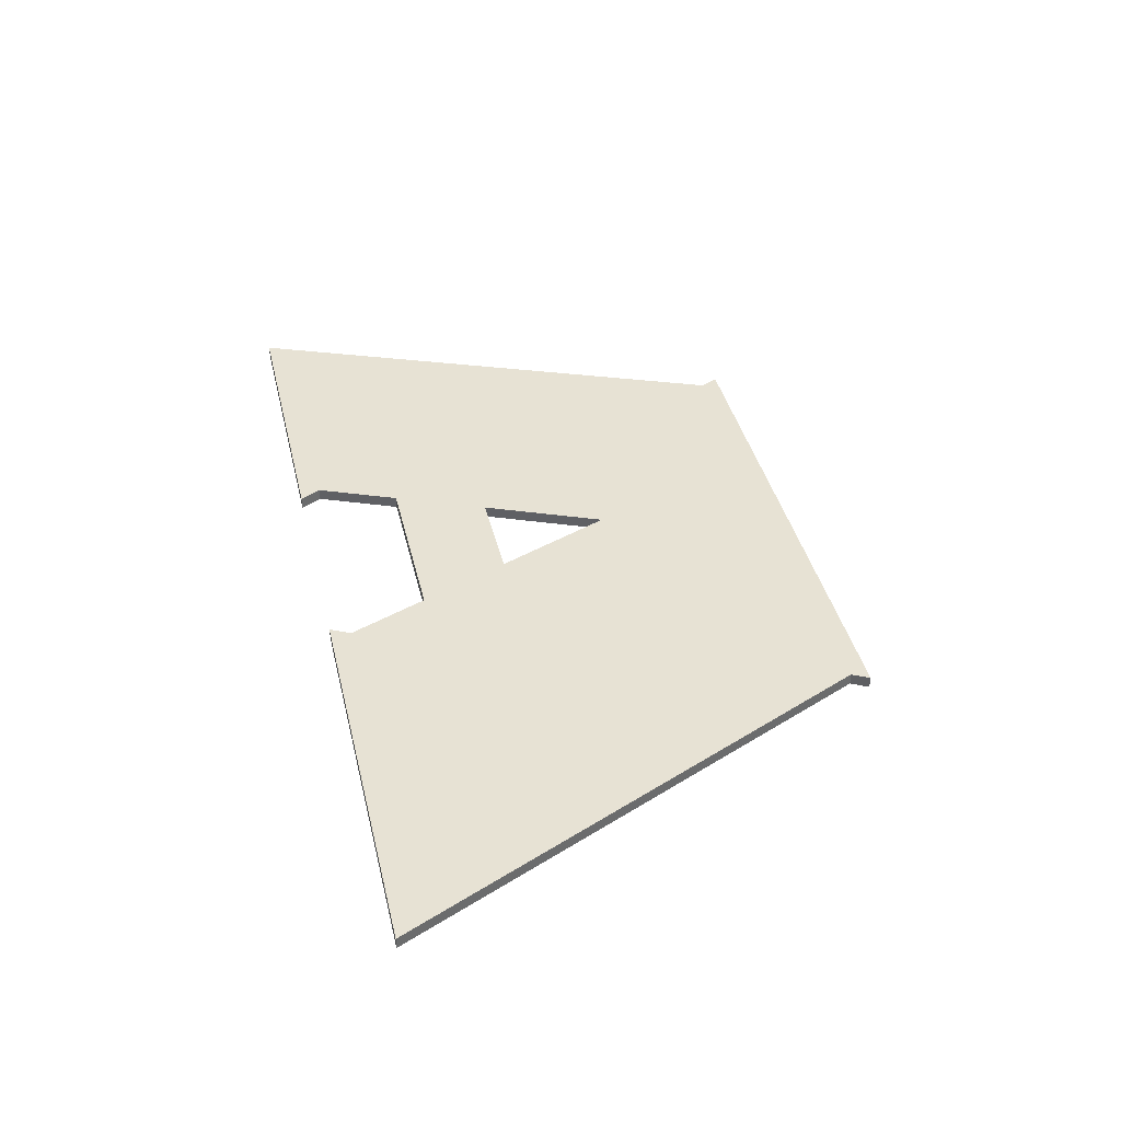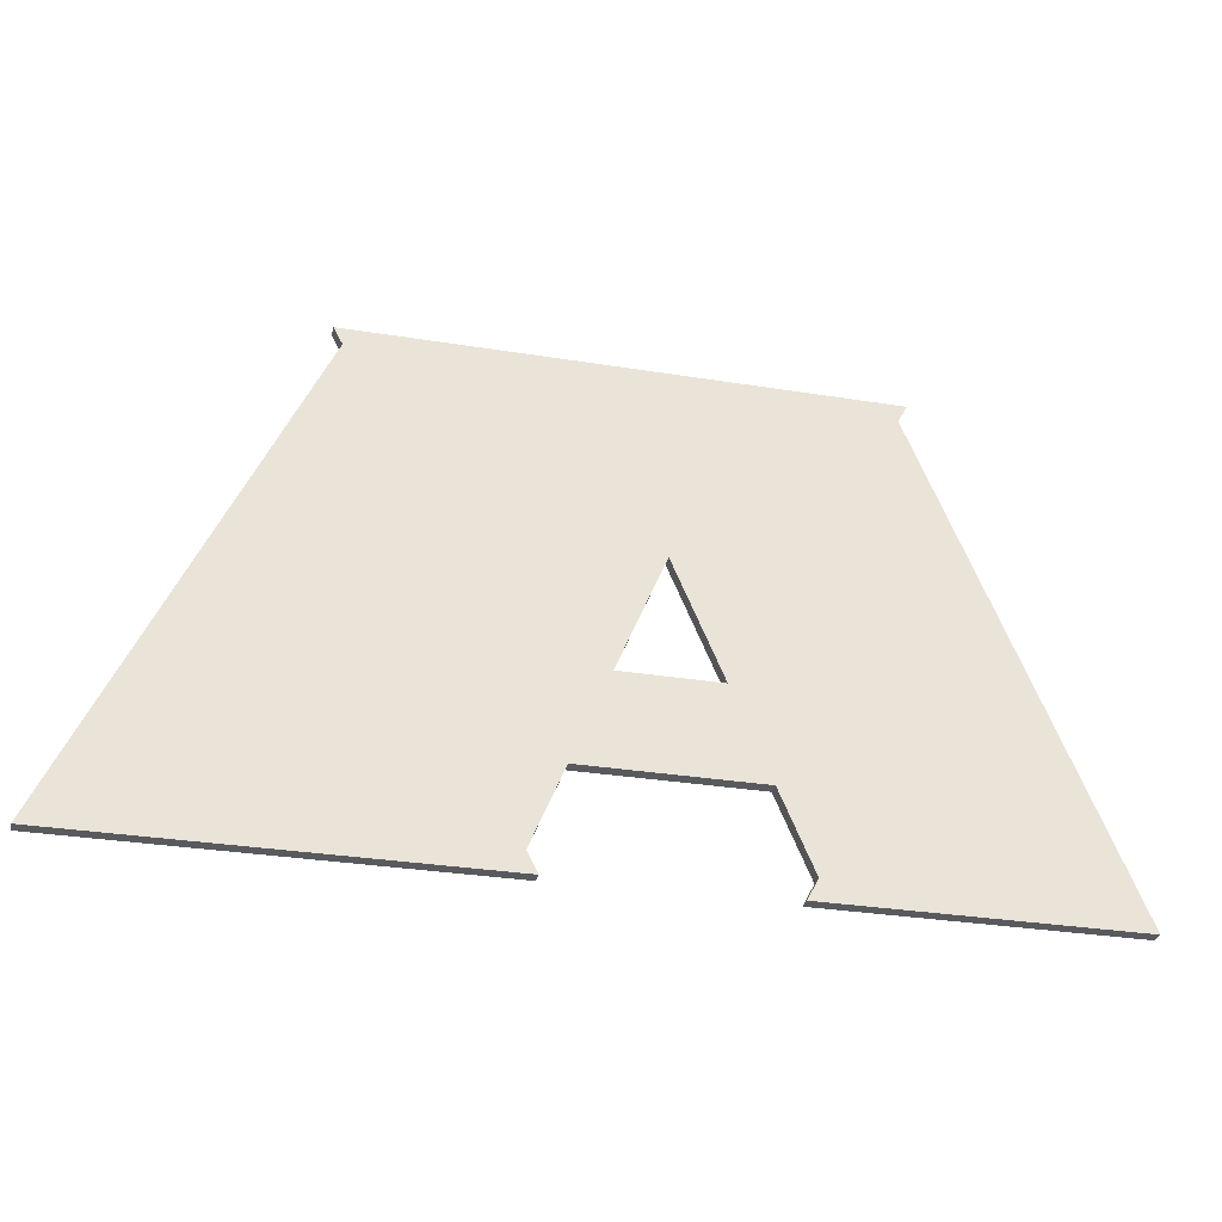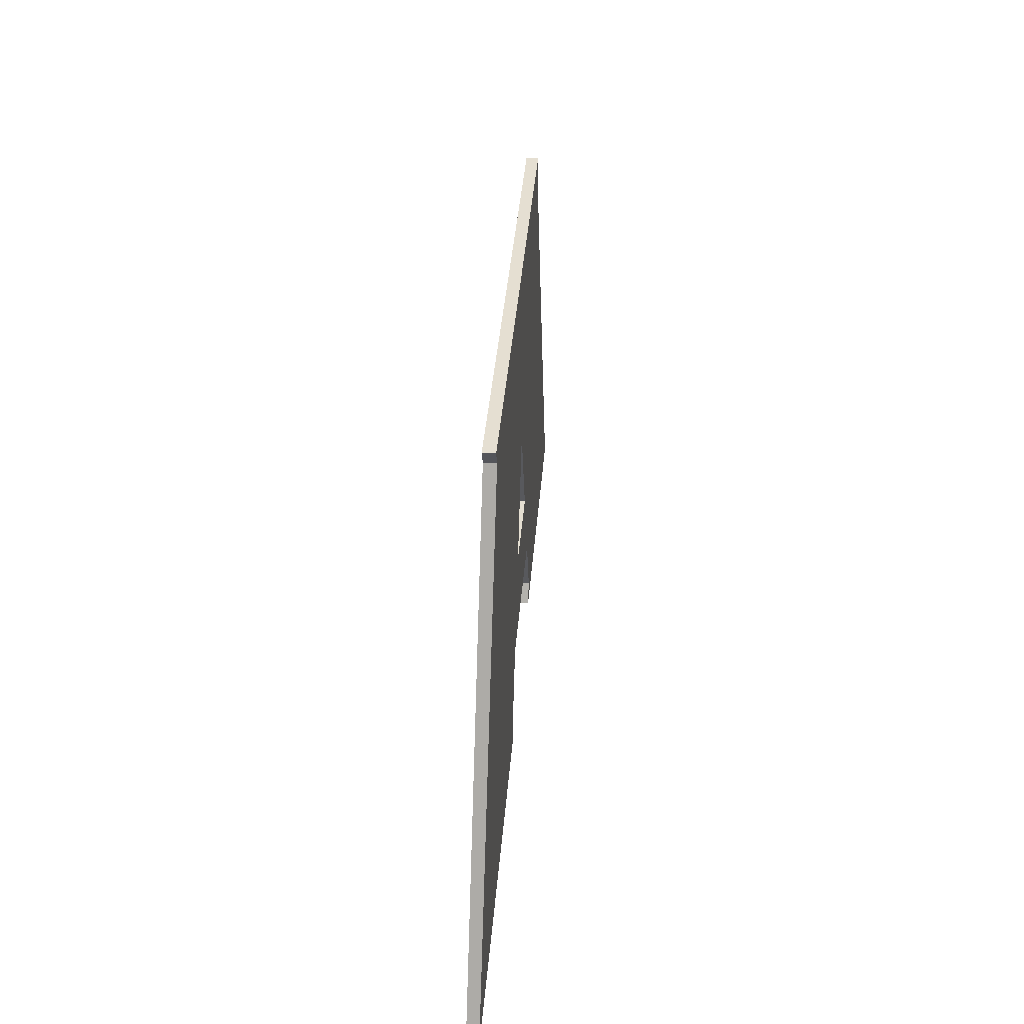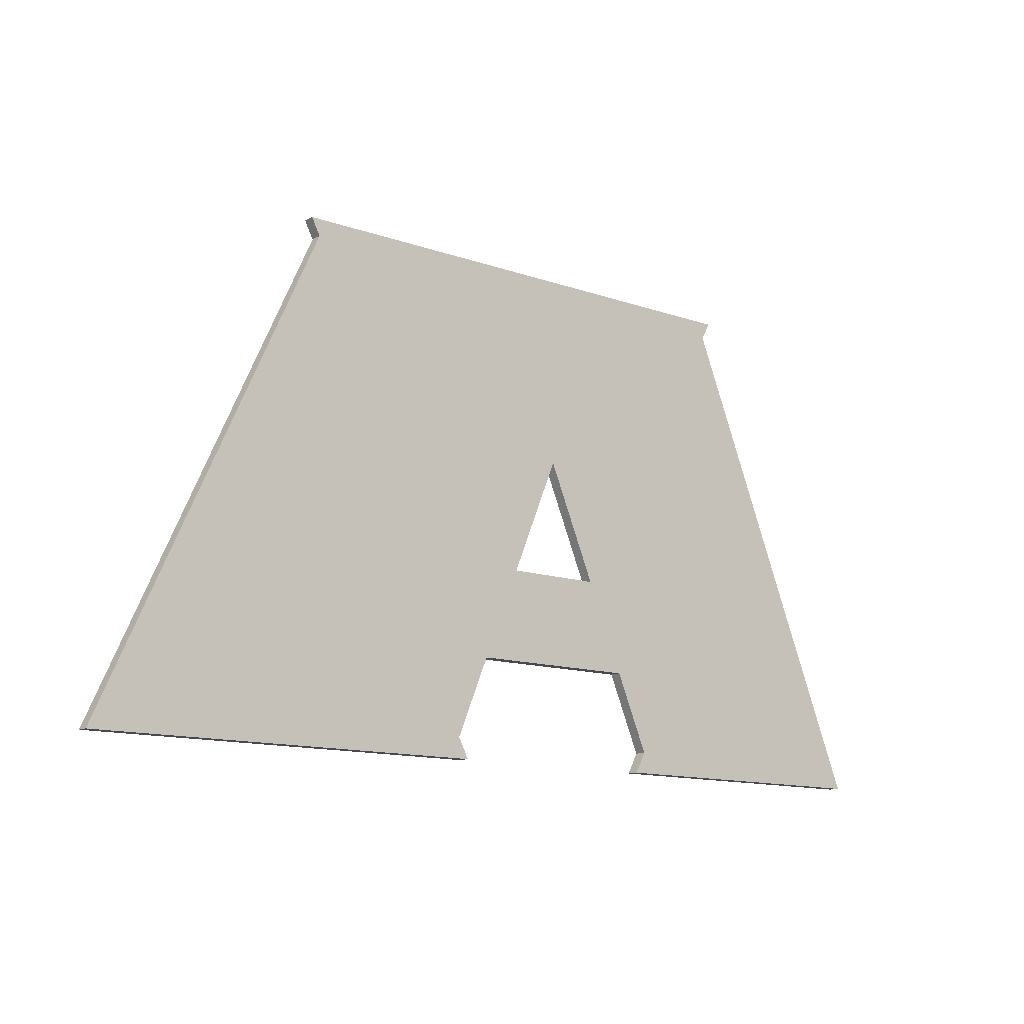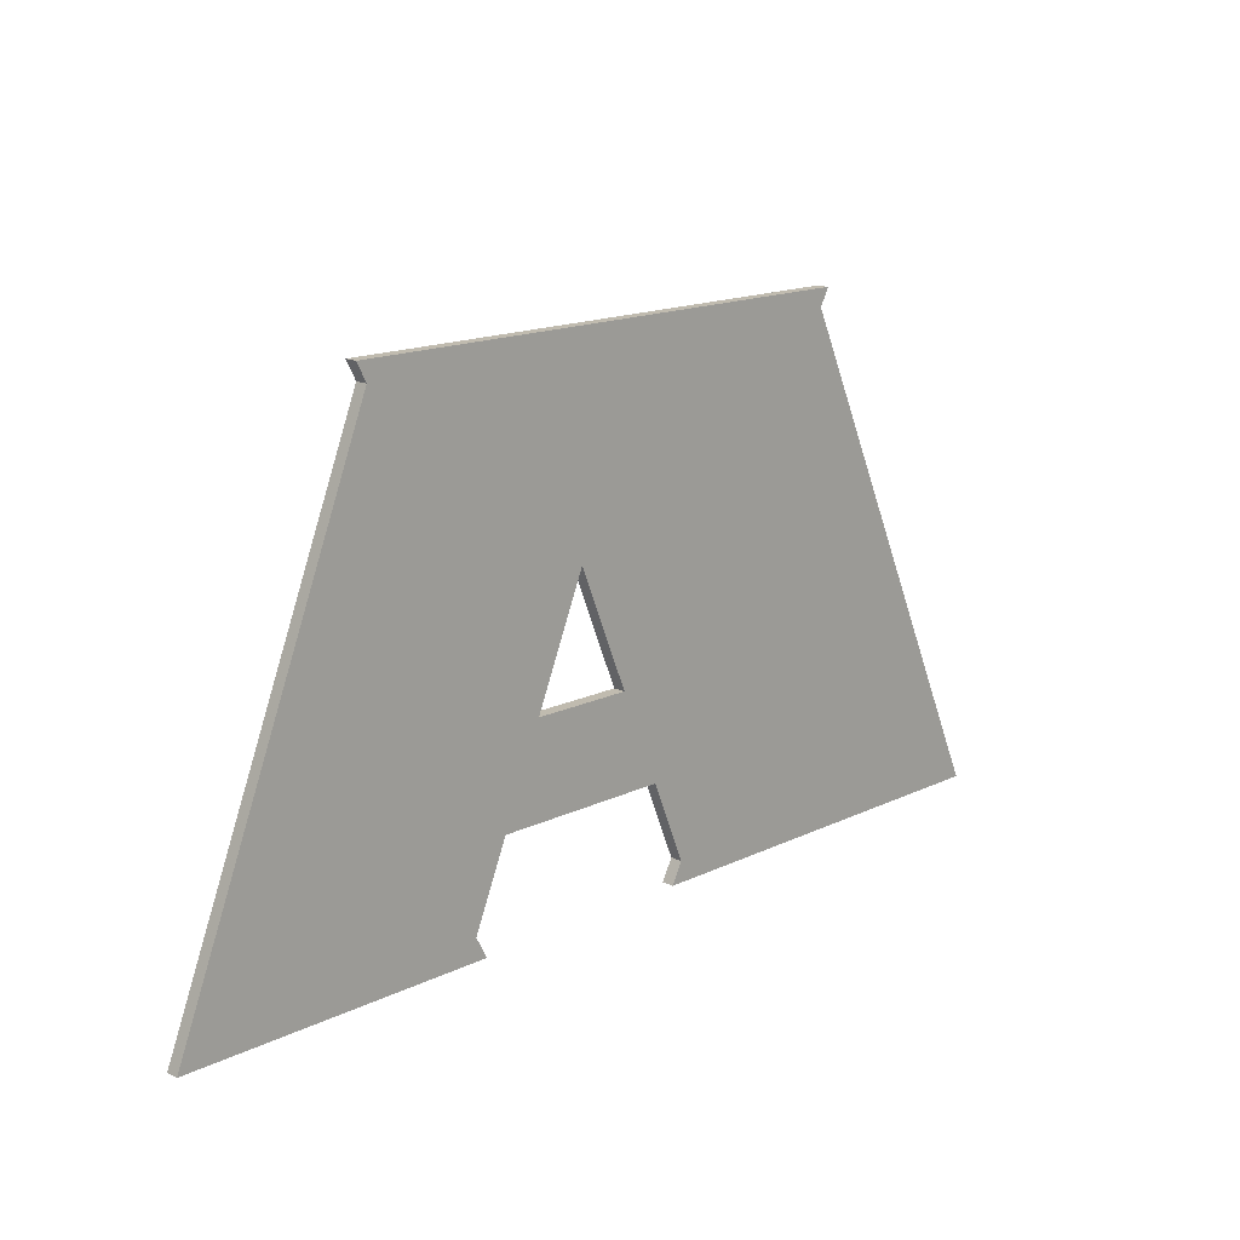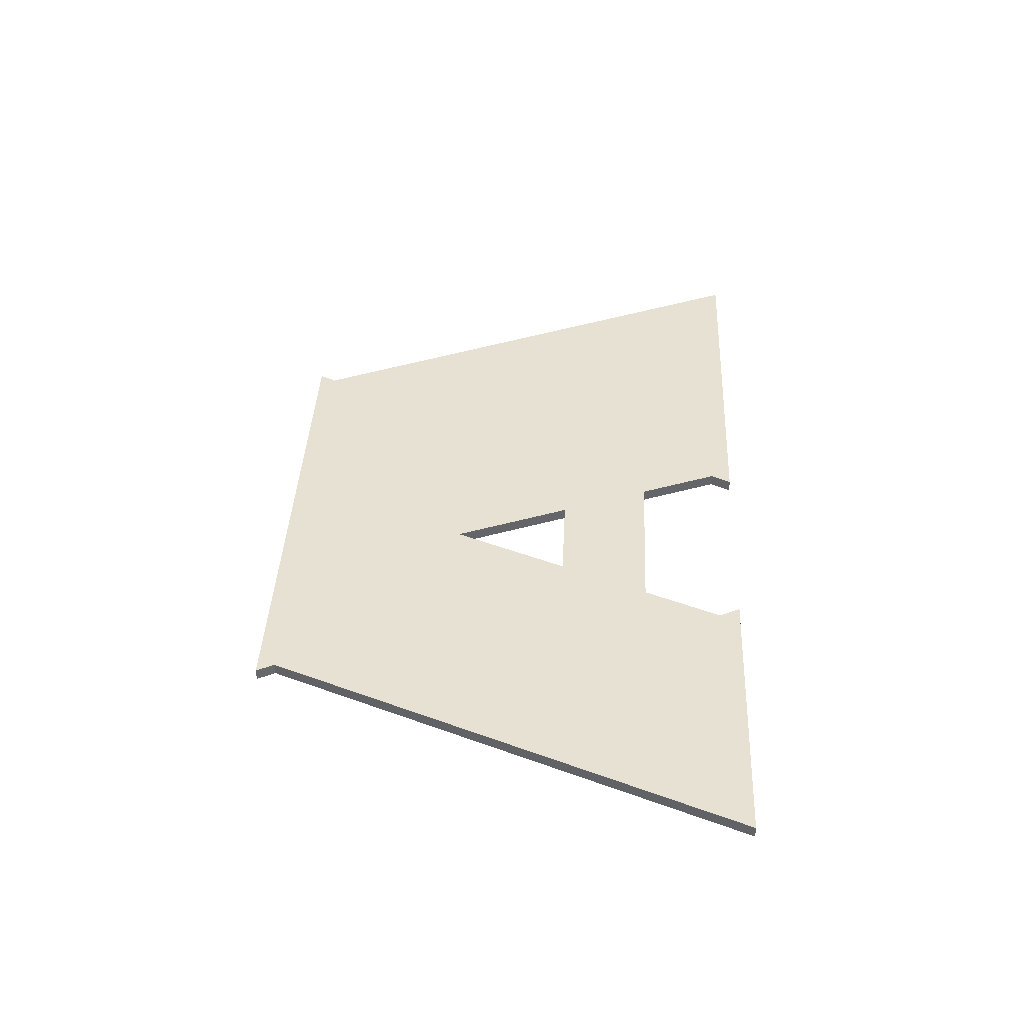
<metadata>
{"format":"obj","ext":"obj","renderer":"f3d","projection":"perspective","resolution":1024,"background":"white","views":[{"elev":39.8,"azim":76.8,"up":"+Z"},{"elev":-31.0,"azim":167.0,"up":"+Y"},{"elev":37.3,"azim":94.4,"up":"+Y"},{"elev":-12.7,"azim":141.0,"up":"+Y"},{"elev":15.9,"azim":-45.1,"up":"+Y"},{"elev":39.6,"azim":-87.3,"up":"+Z"}]}
</metadata>
<code>
o mesh315/mesh315-geometry#mesh315-geometry
v 0.007409 0.473 0.5066
v 0.01496 0.4735 0.5066
v 0.01246 0.4855 0.5066
v 0.01525 0.473 0.5066
v 0.01582 0.4756 0.5066
v 0.007409 0.473 0.5062
v 0.01496 0.4735 0.5062
v 0.01681 0.4779 0.5066
v 0.01582 0.4756 0.5062
v 0.01246 0.4855 0.5062
v 0.01525 0.473 0.5062
v 0.01808 0.4809 0.5066
v 0.0203 0.4756 0.5066
v 0.01222 0.486 0.5066
v 0.02581 0.486 0.5066
v 0.01808 0.4809 0.5062
v 0.01933 0.4779 0.5066
v 0.0203 0.4756 0.5062
v 0.01222 0.486 0.5062
v 0.01681 0.4779 0.5062
v 0.01933 0.4779 0.5062
v 0.02115 0.4735 0.5062
v 0.02581 0.486 0.5062
v 0.02558 0.4855 0.5066
v 0.02115 0.4735 0.5066
v 0.02558 0.4855 0.5062
v 0.02088 0.473 0.5062
v 0.0313 0.473 0.5062
v 0.0313 0.473 0.5066
v 0.02088 0.473 0.5066
f 1 2 3
f 2 1 4
f 3 2 1
f 4 1 2
f 5 3 2
f 2 3 5
f 3 6 1
f 1 6 3
f 6 4 1
f 1 4 6
f 4 7 2
f 2 7 4
f 8 3 5
f 5 3 8
f 2 9 5
f 5 9 2
f 6 3 10
f 10 3 6
f 4 6 11
f 11 6 4
f 7 4 11
f 11 4 7
f 9 2 7
f 7 2 9
f 12 3 8
f 8 3 12
f 13 8 5
f 5 8 13
f 9 13 5
f 5 13 9
f 14 10 3
f 3 10 14
f 7 6 10
f 10 6 7
f 6 7 11
f 11 7 6
f 10 9 7
f 7 9 10
f 15 3 12
f 12 3 15
f 8 16 12
f 12 16 8
f 8 13 17
f 17 13 8
f 13 9 18
f 18 9 13
f 10 14 19
f 19 14 10
f 3 15 14
f 14 15 3
f 10 20 9
f 9 20 10
f 15 12 17
f 17 12 15
f 16 8 20
f 20 8 16
f 21 12 16
f 16 12 21
f 15 17 13
f 13 17 15
f 21 8 17
f 17 8 21
f 20 18 9
f 9 18 20
f 22 13 18
f 18 13 22
f 14 23 19
f 19 23 14
f 23 10 19
f 19 10 23
f 23 14 15
f 15 14 23
f 10 16 20
f 20 16 10
f 12 21 17
f 17 21 12
f 8 21 20
f 20 21 8
f 16 23 21
f 21 23 16
f 15 13 24
f 24 13 15
f 18 20 21
f 21 20 18
f 13 22 25
f 25 22 13
f 18 26 22
f 22 26 18
f 10 23 16
f 16 23 10
f 24 23 15
f 15 23 24
f 21 23 18
f 18 23 21
f 24 13 25
f 25 13 24
f 27 25 22
f 22 25 27
f 18 23 26
f 26 23 18
f 28 22 26
f 26 22 28
f 23 24 26
f 26 24 23
f 25 29 24
f 24 29 25
f 25 27 30
f 30 27 25
f 22 28 27
f 27 28 22
f 26 29 28
f 28 29 26
f 29 26 24
f 24 26 29
f 29 25 30
f 30 25 29
f 27 29 30
f 30 29 27
f 29 27 28
f 28 27 29

</code>
